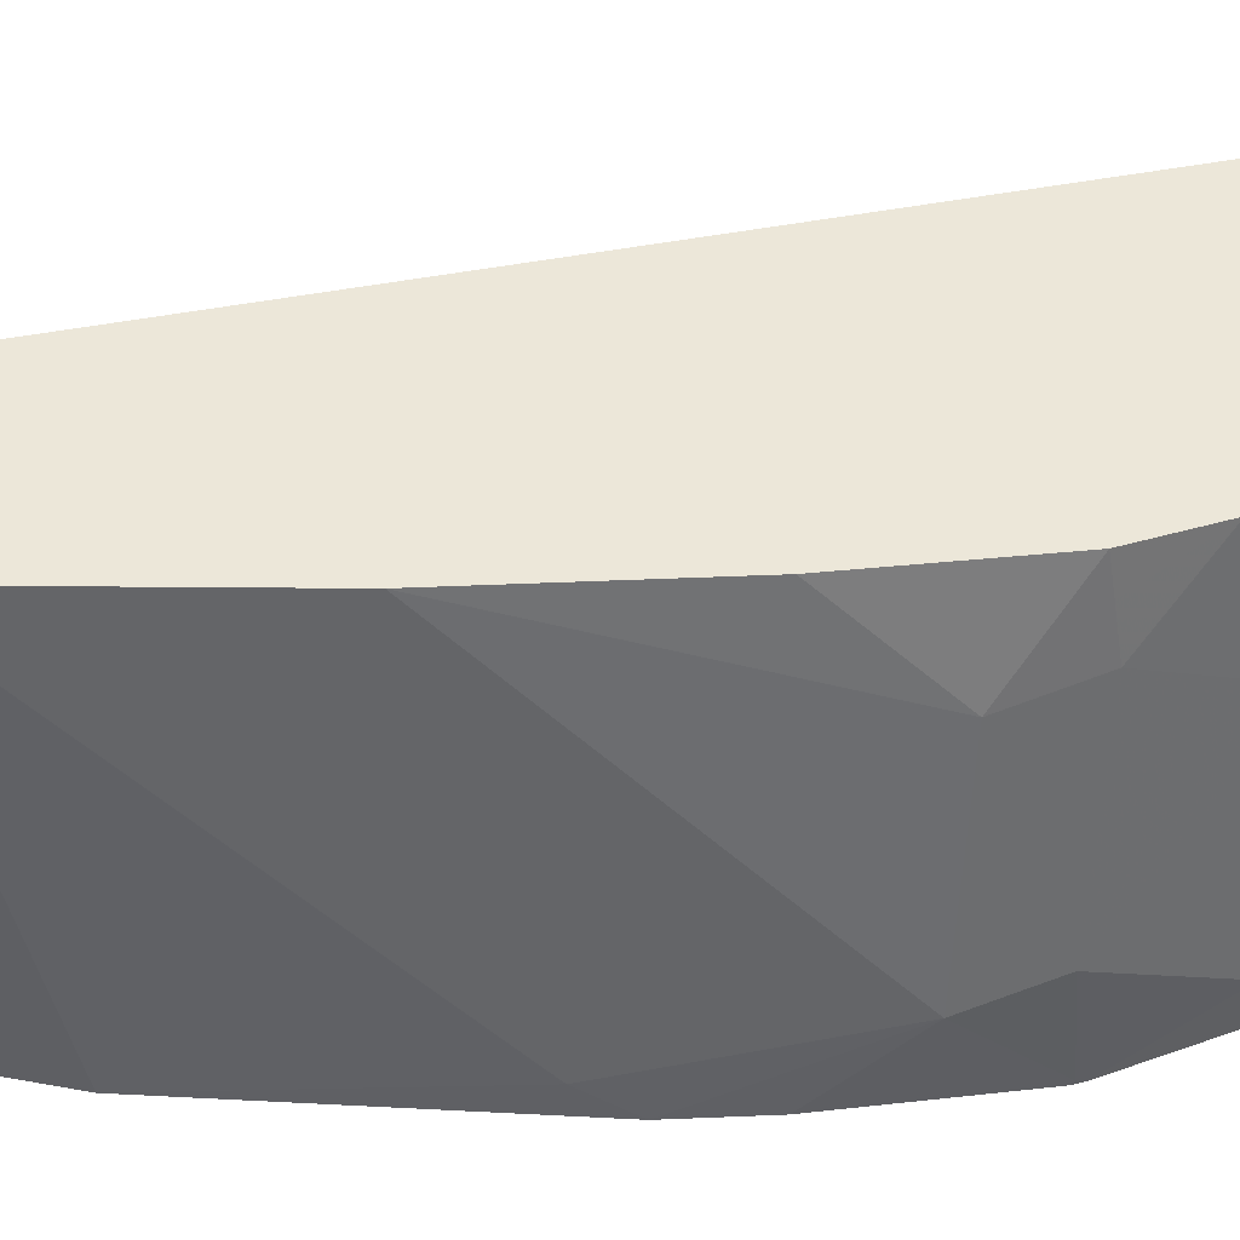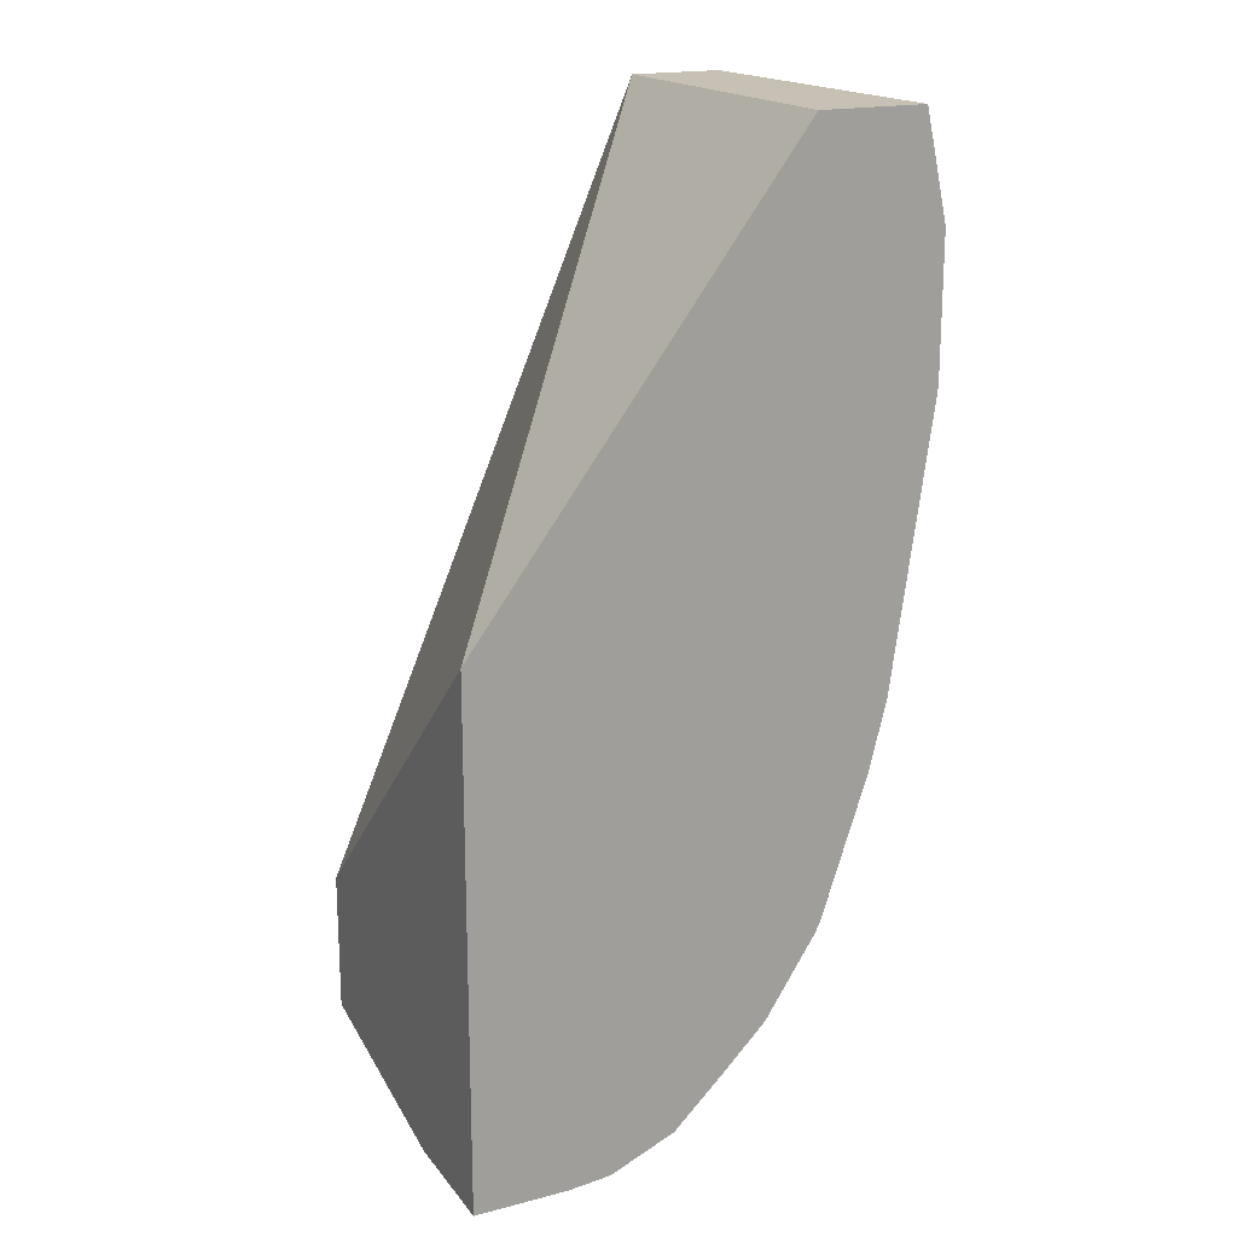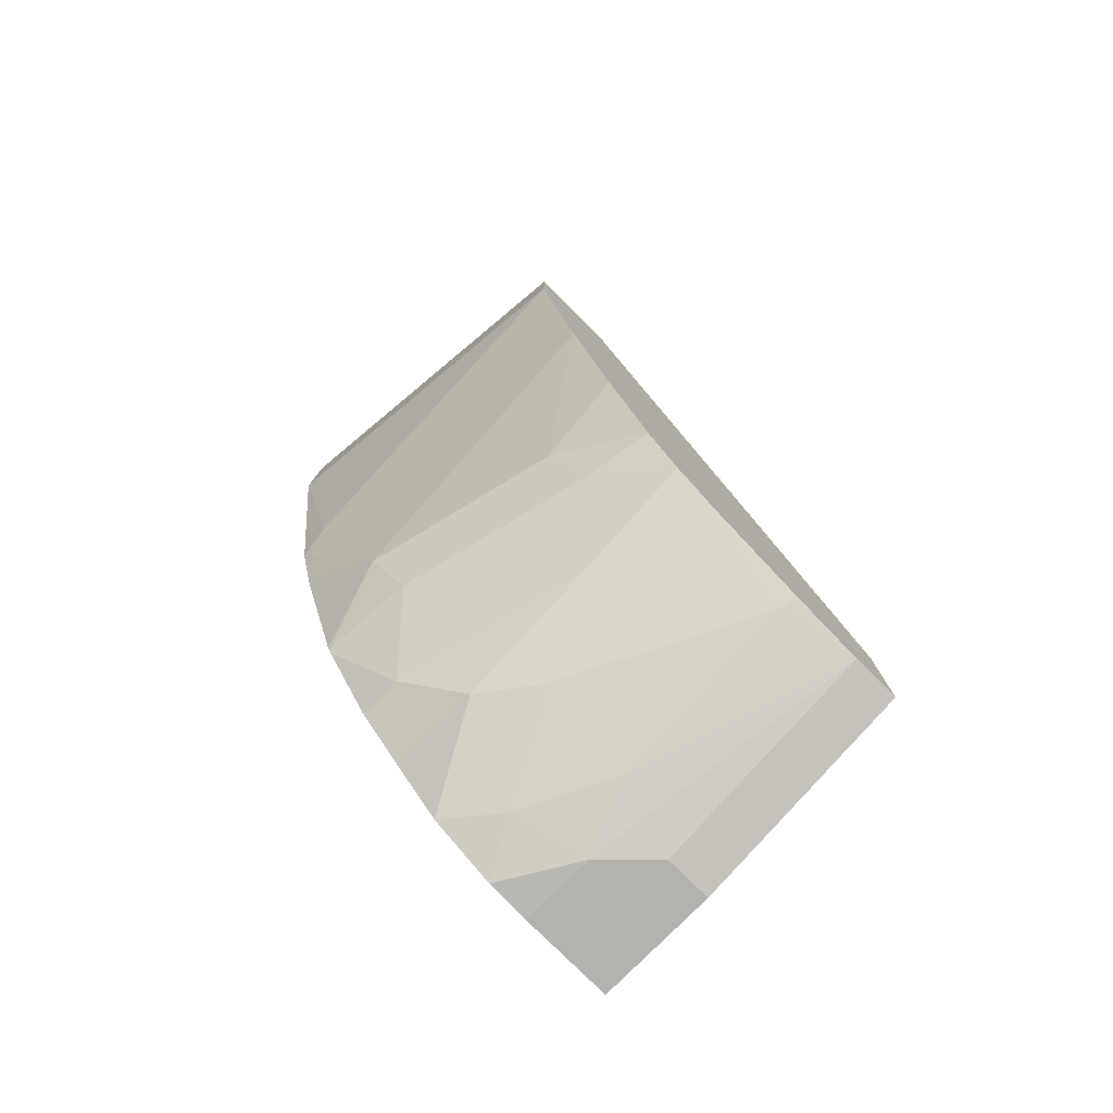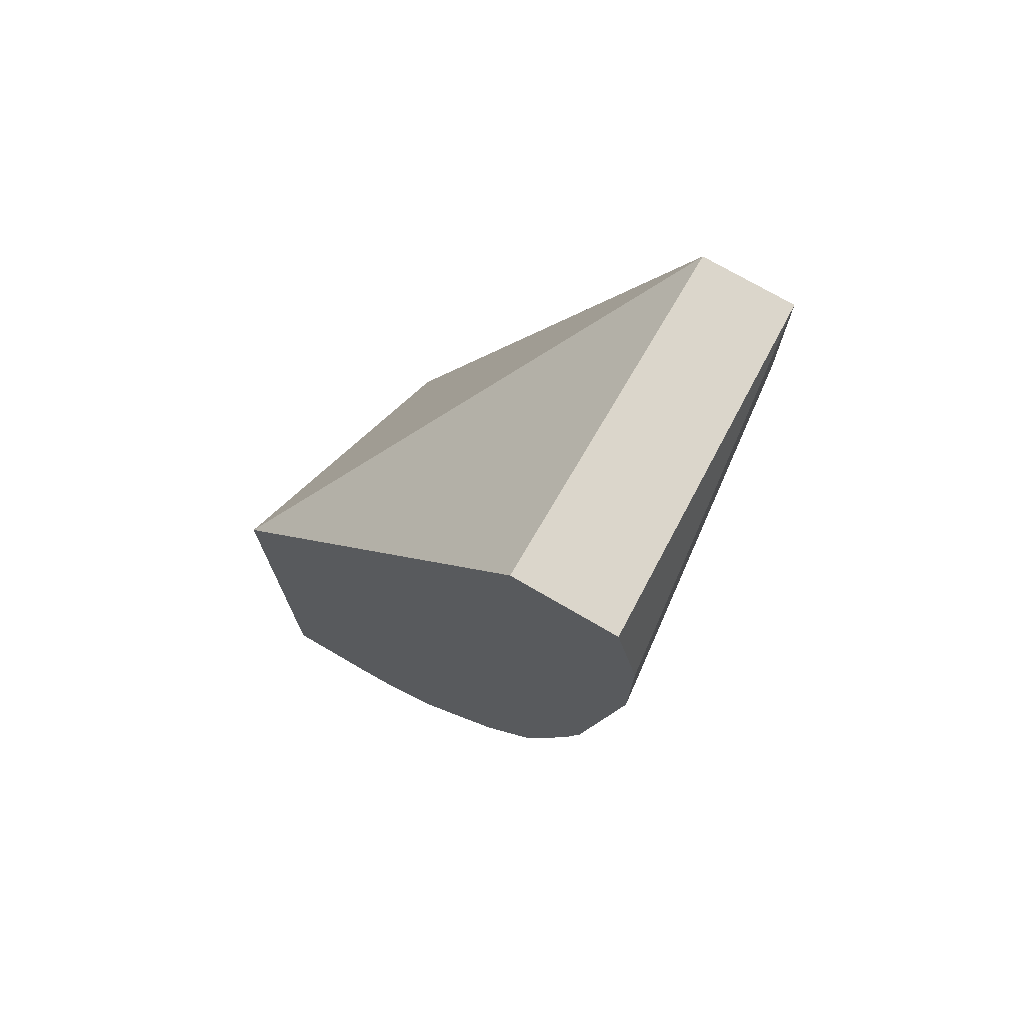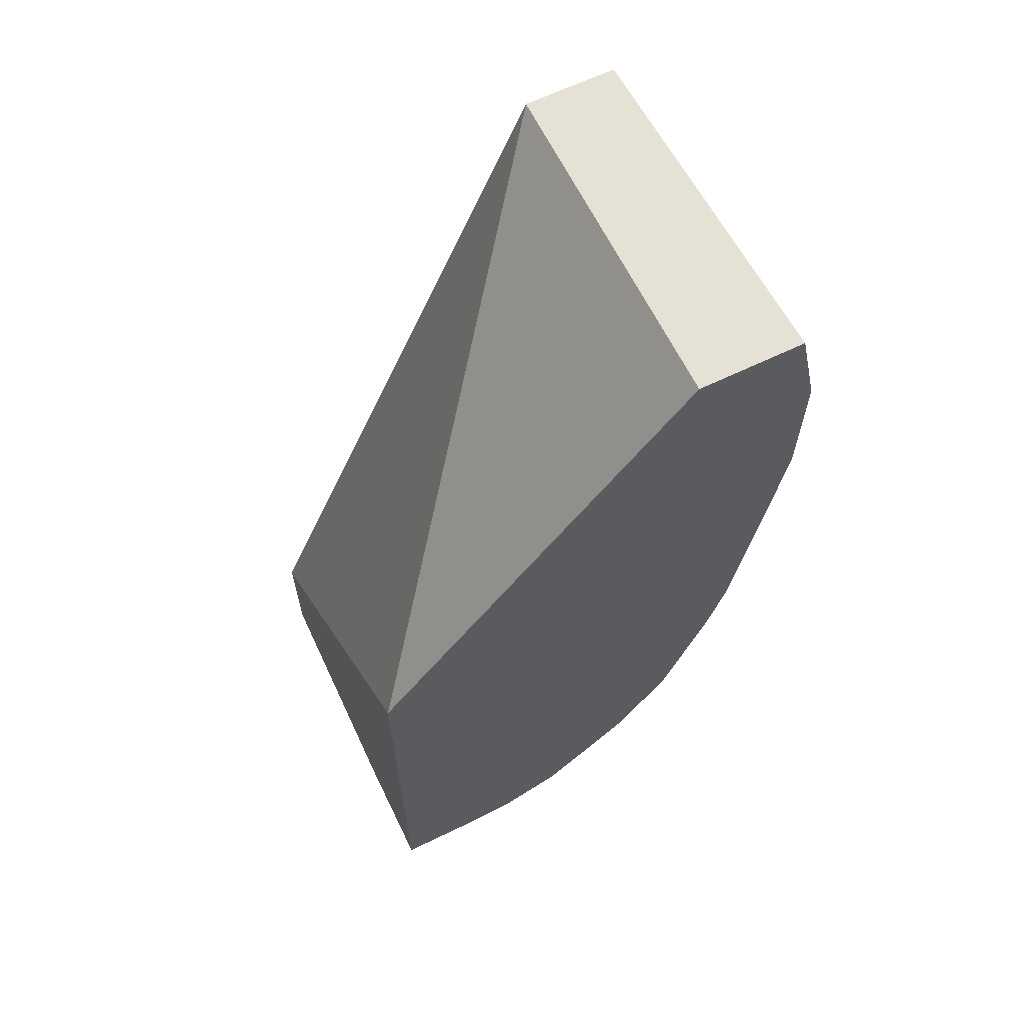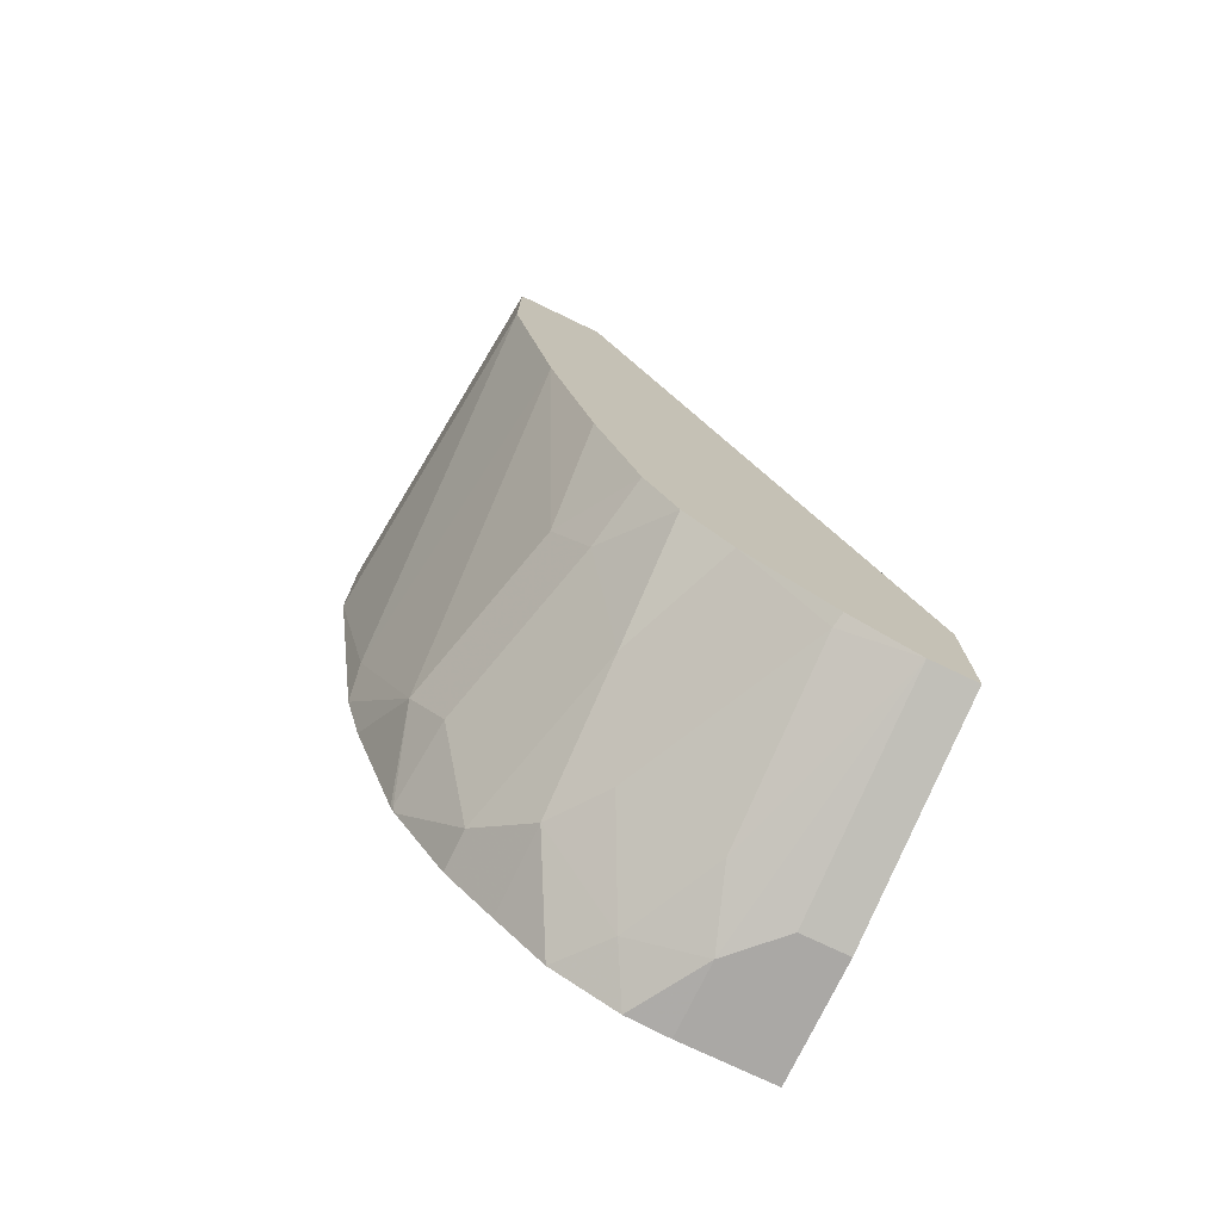
<metadata>
{"format":"obj","ext":"obj","renderer":"f3d","projection":"perspective","resolution":1024,"background":"white","views":[{"elev":49.8,"azim":101.4,"up":"+Y"},{"elev":18.6,"azim":-26.1,"up":"+Z"},{"elev":-79.4,"azim":135.2,"up":"+Z"},{"elev":73.5,"azim":30.3,"up":"+Z"},{"elev":64.2,"azim":-26.0,"up":"+Z"},{"elev":-75.2,"azim":154.4,"up":"+Z"}]}
</metadata>
<code>
v 0.1062 -0.1341 -0.5825
v 0.2304 -0.1341 -0.4173
v 0.2304 -0.003543 -0.4173
v 0.1062 -0.003543 -0.7089
v 0.1062 -0.1341 -0.7799
v 0.2709 -0.1341 -0.4173
v 0.2659 -0.003543 -0.4173
v 0.1062 -0.003543 -0.7621
v 0.1062 -0.08862 -0.7799
v 0.1418 -0.1341 -0.7799
v 0.2782 -0.1341 -0.4501
v 0.2797 -0.1341 -0.457
v 0.2659 -0.003543 -0.4751
v 0.1241 -0.003543 -0.7621
v 0.1241 -0.08862 -0.7799
v 0.158 -0.1341 -0.7783
v 0.1418 -0.1063 -0.7799
v 0.2797 -0.1341 -0.5102
v 0.2659 -0.1241 -0.6026
v 0.2481 -0.003543 -0.5672
v 0.1496 -0.003543 -0.7522
v 0.1507 -0.008872 -0.7533
v 0.1507 -0.07975 -0.771
v 0.1828 -0.1341 -0.7677
v 0.1684 -0.1152 -0.771
v 0.2643 -0.1341 -0.6188
v 0.2481 -0.1063 -0.6735
v 0.2304 -0.03546 -0.6735
v 0.2304 -0.003543 -0.6381
v 0.1832 -0.003543 -0.7326
v 0.1684 -0.04431 -0.7533
v 0.2009 -0.1341 -0.7503
v 0.2009 -0.1004 -0.7503
v 0.1861 -0.07975 -0.7533
v 0.2576 -0.1341 -0.6458
v 0.2399 -0.1341 -0.6989
v 0.2393 -0.1329 -0.7001
v 0.2363 -0.1004 -0.6972
v 0.2186 -0.02955 -0.6972
v 0.2156 -0.01478 -0.6942
v 0.2134 -0.003543 -0.6919
v 0.2009 -0.003543 -0.7149
v 0.2009 -0.04728 -0.7326
v 0.2186 -0.1341 -0.7326
v 0.2186 -0.1182 -0.7326
v 0.2393 -0.1341 -0.7001
v 0.2381 -0.1341 -0.7024
f 27 35 36
f 23 31 25
f 24 25 33
f 25 34 33
f 25 31 34
f 26 35 27
f 22 30 31
f 24 33 32
f 22 31 23
f 16 25 24
f 20 28 29
f 20 27 28
f 19 27 20
f 19 26 27
f 18 26 19
f 17 23 25
f 16 17 25
f 14 17 15
f 27 36 37
f 21 30 22
f 27 37 38
f 38 43 39
f 27 39 28
f 14 23 17
f 40 42 41
f 39 42 40
f 44 45 47
f 39 43 42
f 38 45 43
f 37 46 47
f 37 45 38
f 37 47 45
f 27 38 39
f 36 46 37
f 32 45 44
f 32 33 45
f 30 34 31
f 30 33 34
f 30 43 33
f 30 42 43
f 28 41 29
f 28 40 41
f 28 39 40
f 33 43 45
f 14 22 23
f 1 4 8
f 13 19 20
f 1 6 2
f 1 11 6
f 1 12 11
f 1 18 12
f 1 26 18
f 1 35 26
f 1 36 35
f 1 46 36
f 1 44 47
f 1 32 44
f 1 24 32
f 1 16 24
f 1 10 16
f 1 5 10
f 1 9 5
f 1 8 9
f 1 3 4
f 1 2 3
f 14 21 22
f 2 6 7
f 2 7 3
f 1 47 46
f 3 13 20
f 13 18 19
f 3 7 13
f 10 17 16
f 8 15 9
f 8 14 15
f 7 18 13
f 7 11 12
f 6 11 7
f 5 17 10
f 5 15 17
f 7 12 18
f 3 29 41
f 3 8 4
f 3 14 8
f 3 21 14
f 3 30 21
f 3 42 30
f 3 41 42
f 5 9 15
f 3 20 29

</code>
